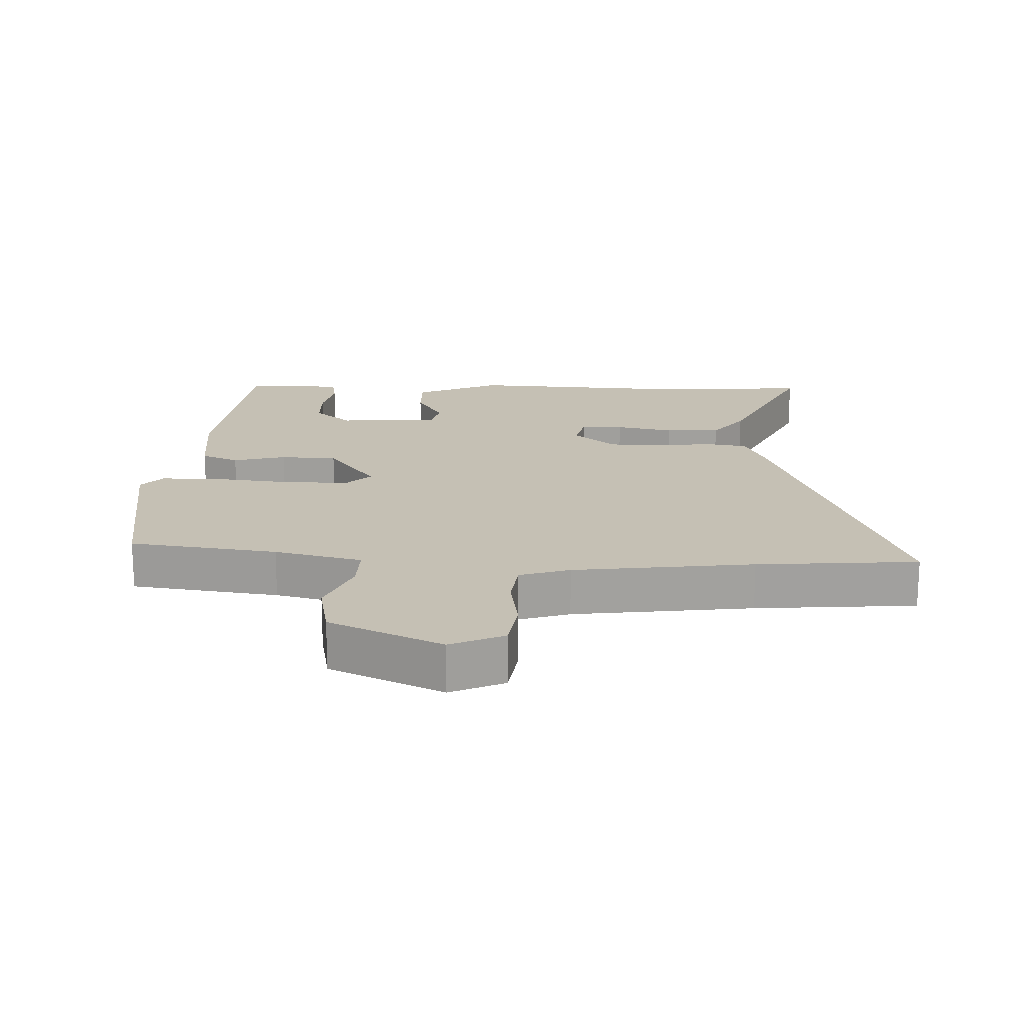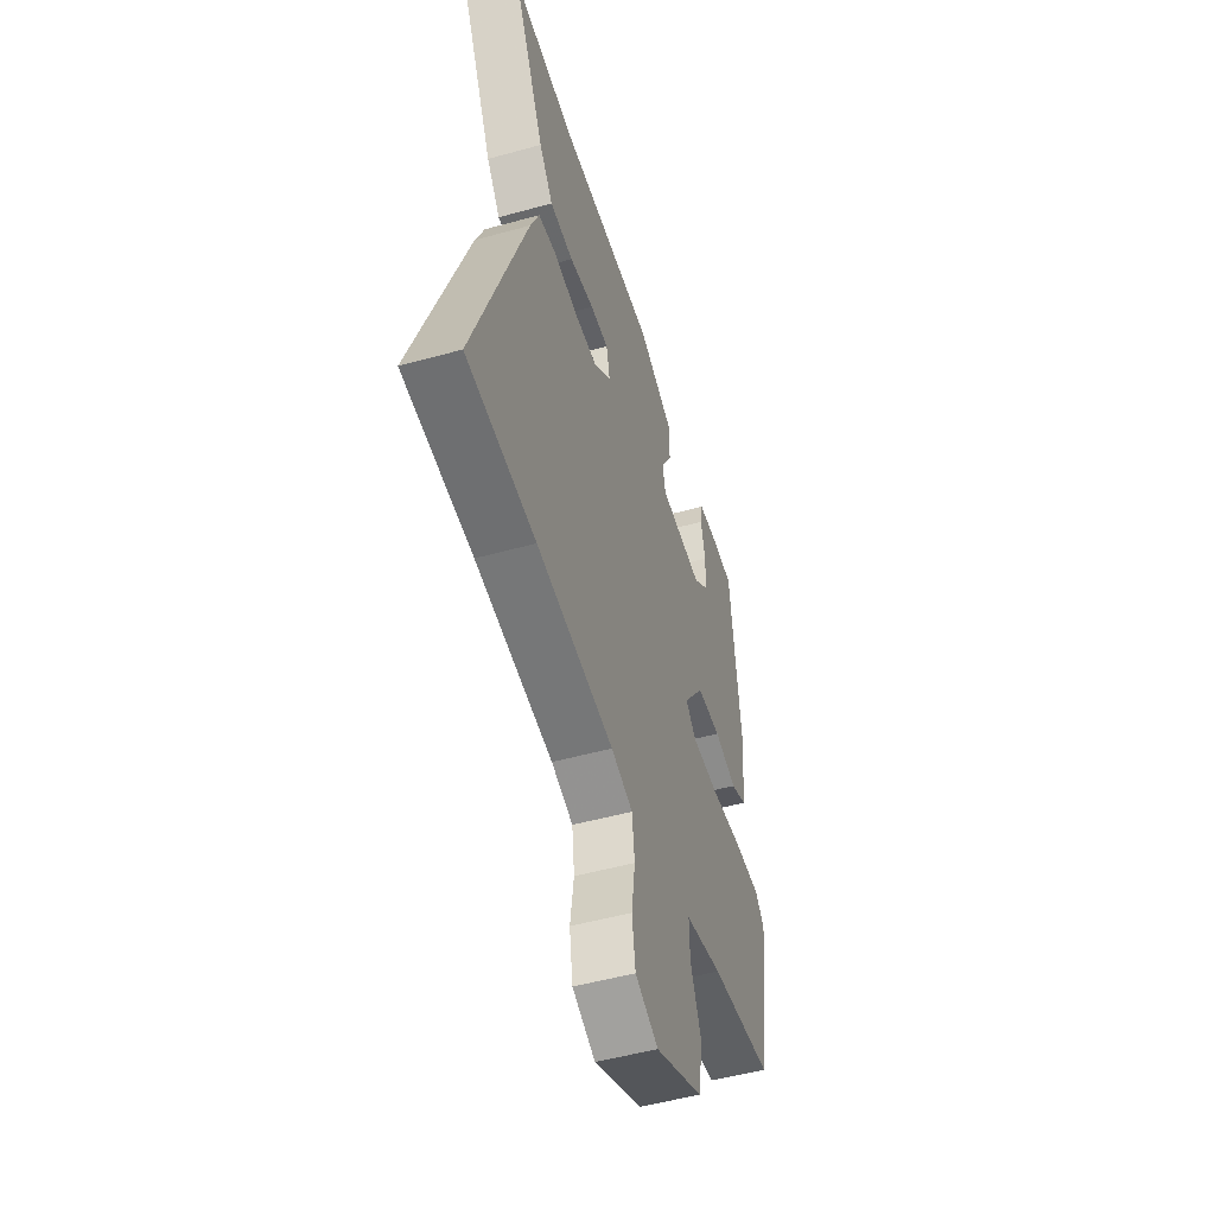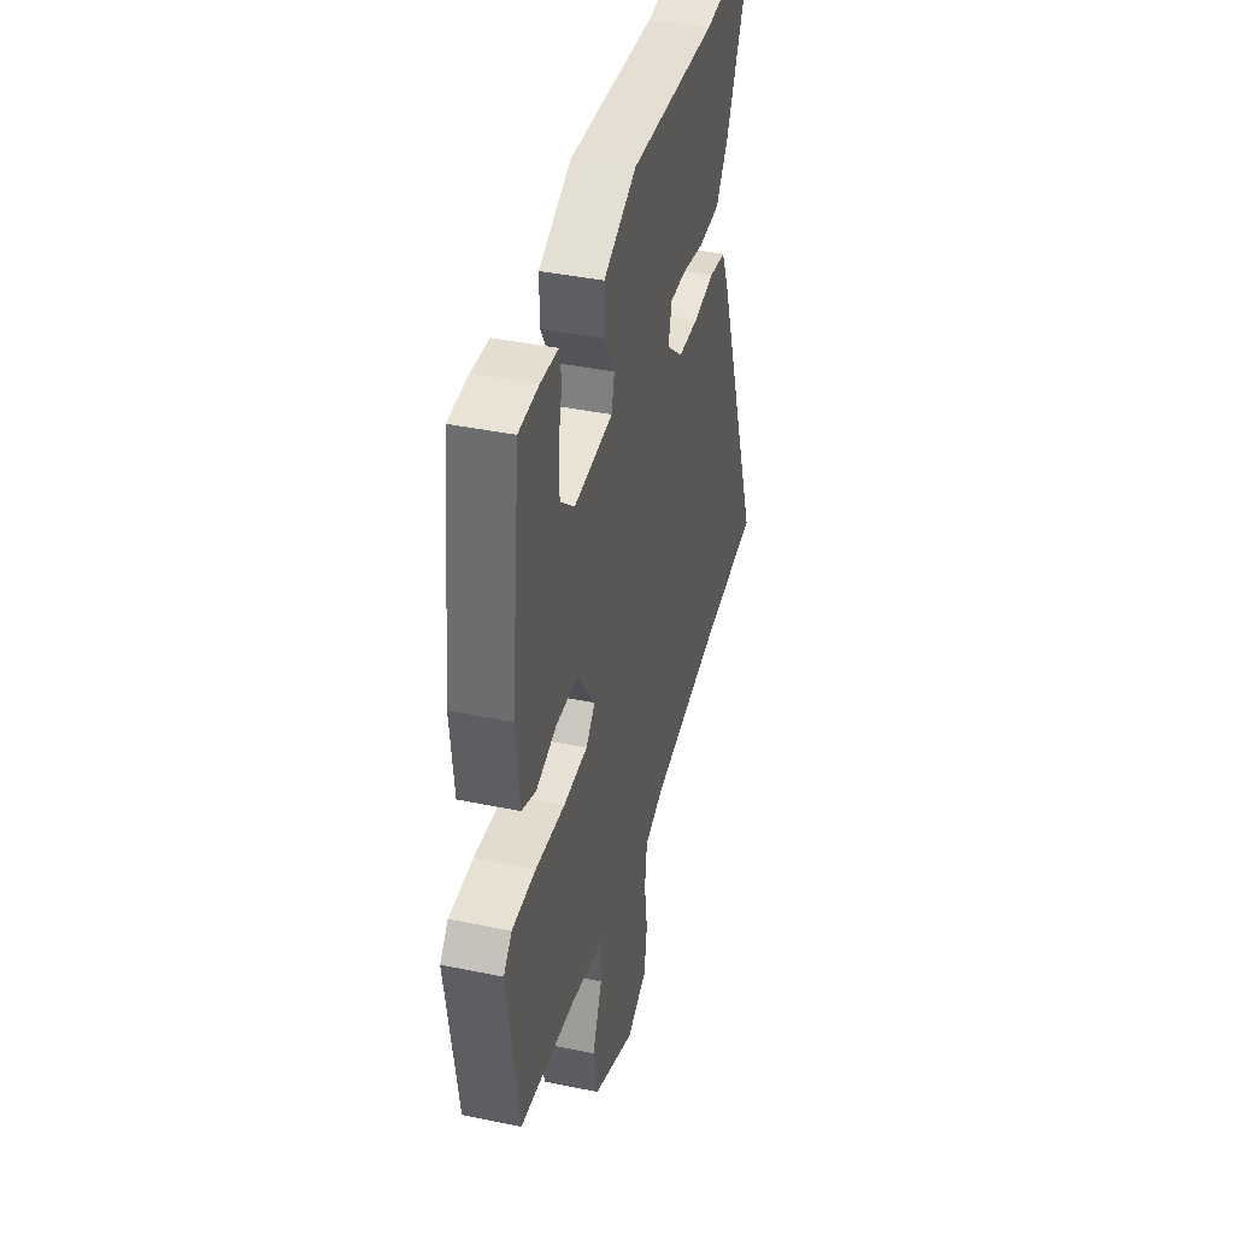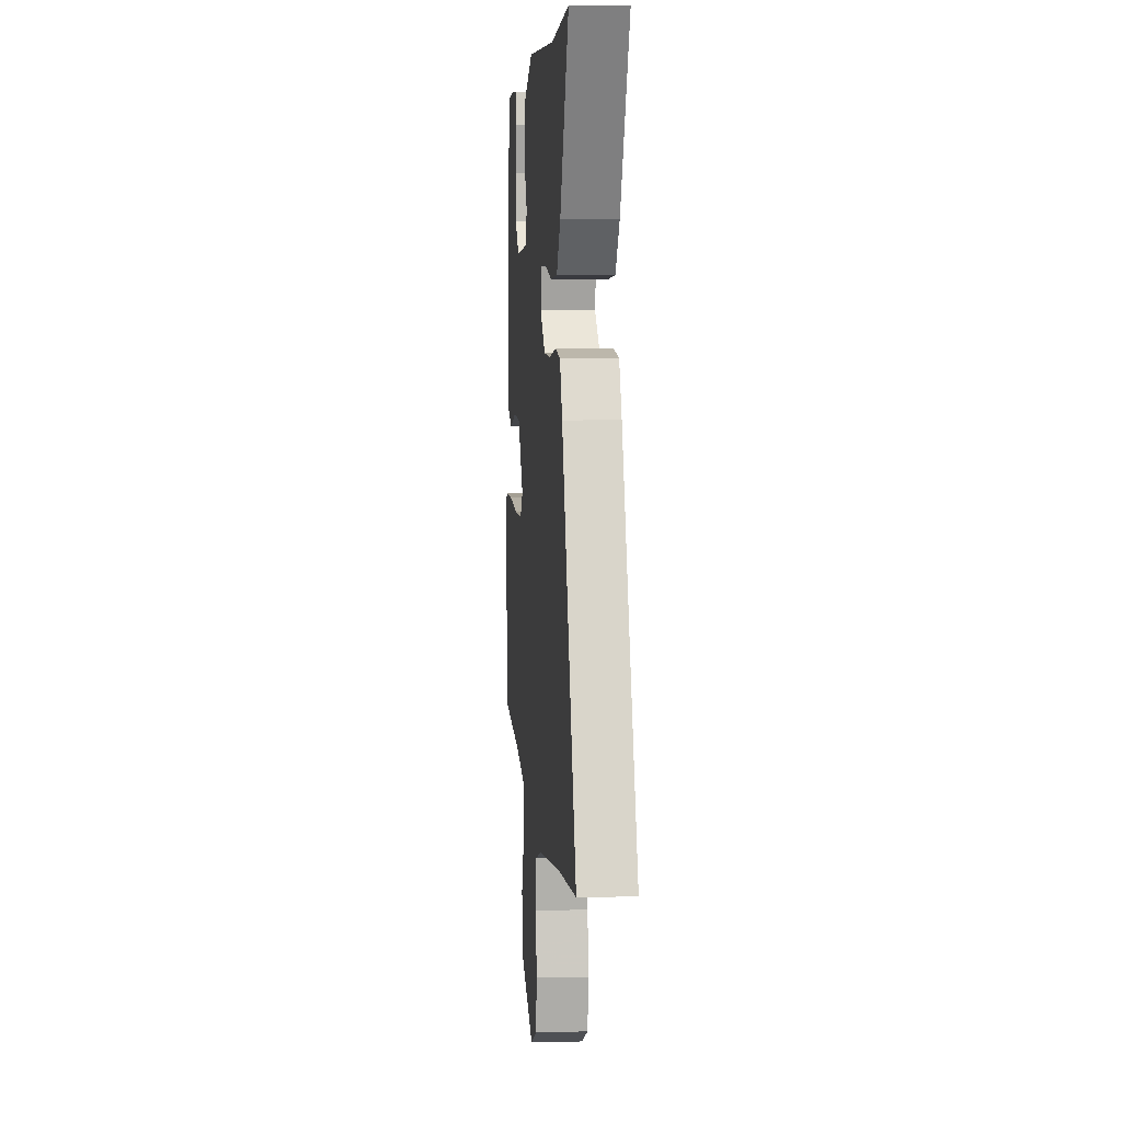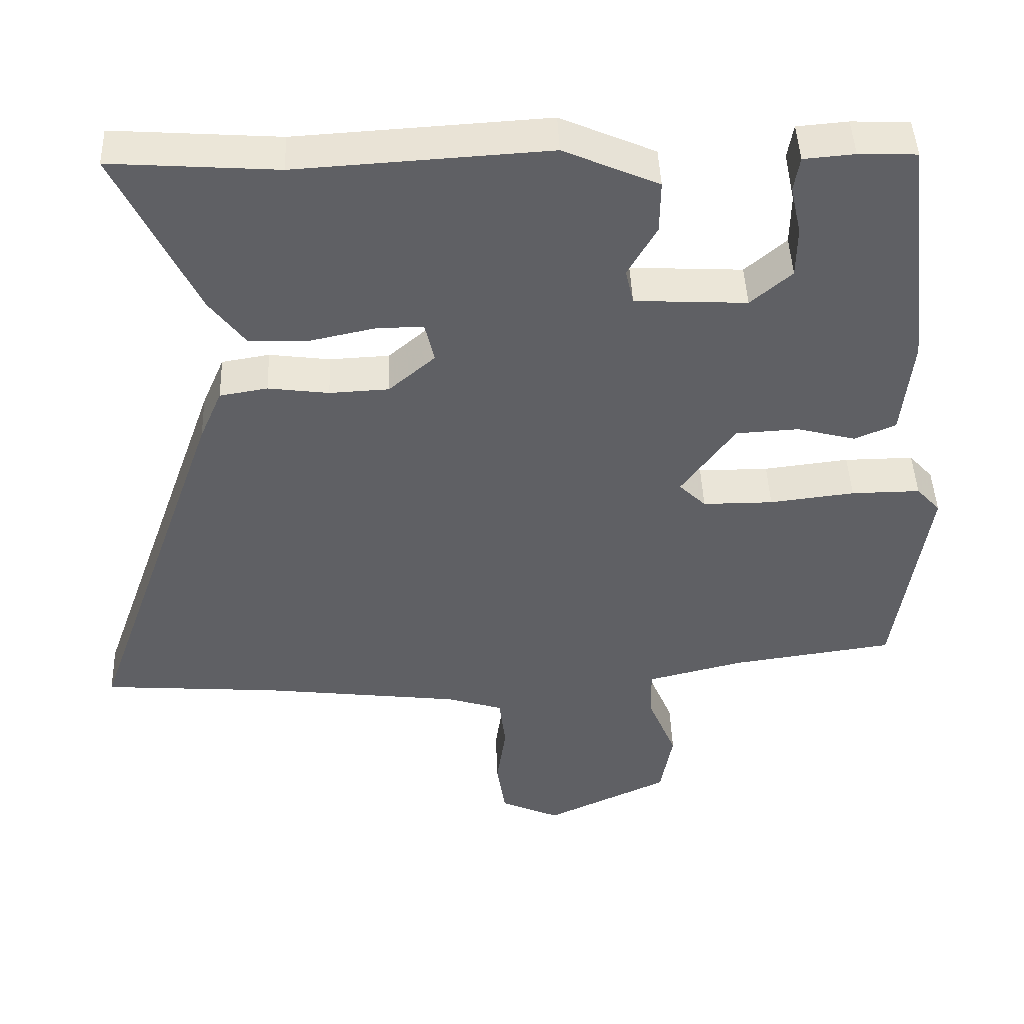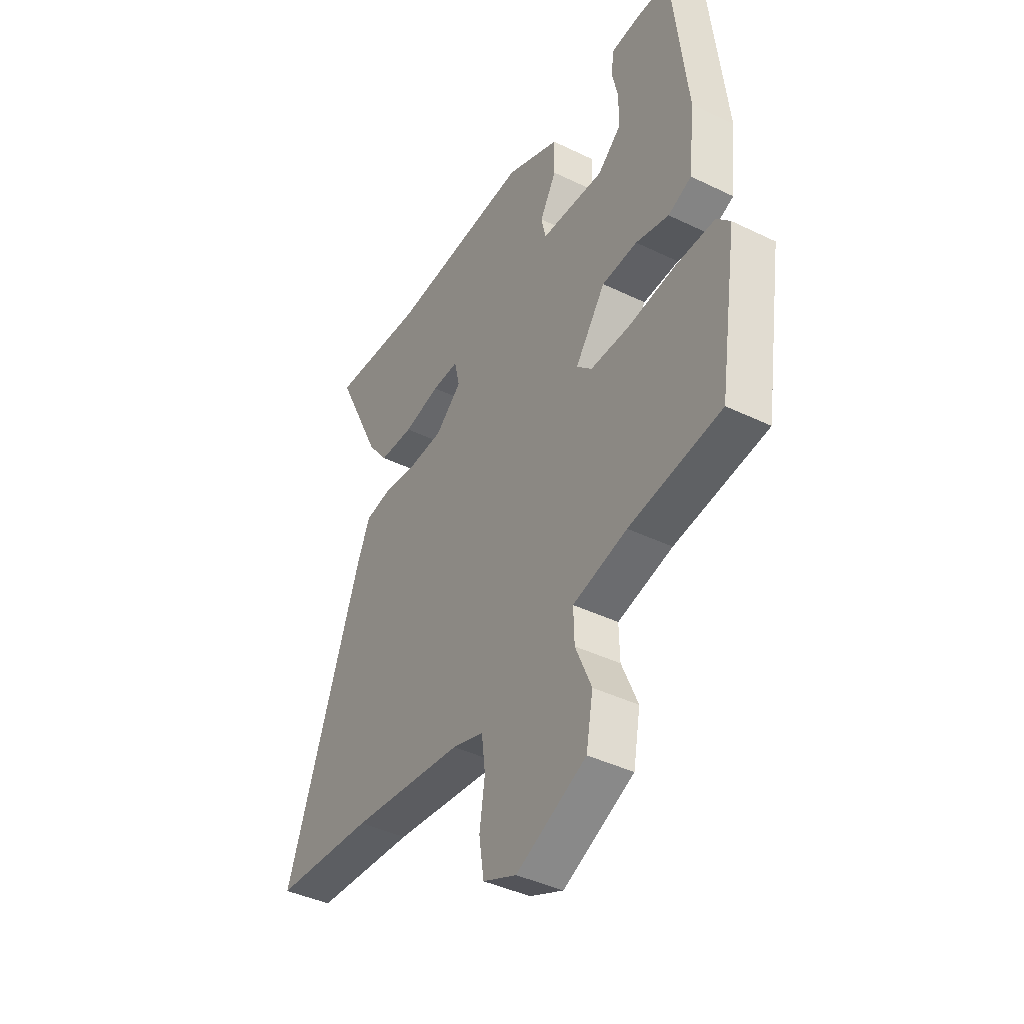
<metadata>
{"format":"obj","ext":"obj","renderer":"f3d","projection":"perspective","resolution":1024,"background":"white","views":[{"elev":18.4,"azim":-178.3,"up":"+Y"},{"elev":-50.7,"azim":-73.1,"up":"+Z"},{"elev":40.3,"azim":104.3,"up":"+Z"},{"elev":4.9,"azim":-94.8,"up":"+Z"},{"elev":44.8,"azim":-2.1,"up":"+Z"},{"elev":-41.2,"azim":59.4,"up":"+Z"}]}
</metadata>
<code>
v -0.588 0.07 0.506
v -0.358 0.07 0.49
v -0.011 0.07 0.511
v 0.12 0.07 0.454
v 0.119 0.07 0.381
v 0.079 0.07 0.311
v 0.09 0.07 0.262
v 0.245 0.07 0.254
v 0.302 0.07 0.303
v 0.303 0.07 0.373
v 0.288 0.07 0.442
v 0.296 0.07 0.489
v 0.366 0.07 0.495
v 0.446 0.07 0.492
v 0.484 0.07 0.162
v 0.469 0.07 0.024
v 0.412 0.07 0
v 0.331 0.07 0.021
v 0.244 0.07 0.016
v 0.17 0.07 -0.086
v 0.207 0.07 -0.122
v 0.304 0.07 -0.122
v 0.421 0.07 -0.108
v 0.516 0.07 -0.107
v 0.549 0.07 -0.143
v 0.504 0.07 -0.438
v 0.279 0.07 -0.47
v 0.146 0.07 -0.503
v 0.148 0.07 -0.573
v 0.187 0.07 -0.665
v 0.17 0.07 -0.758
v -0.001 0.07 -0.837
v -0.083 0.07 -0.801
v -0.095 0.07 -0.723
v -0.082 0.07 -0.634
v -0.091 0.07 -0.561
v -0.168 0.07 -0.537
v -0.443 0.07 -0.504
v -0.689 0.07 -0.486
v -0.503 0.07 0.039
v -0.472 0.07 0.111
v -0.406 0.07 0.122
v -0.322 0.07 0.111
v -0.24 0.07 0.115
v -0.176 0.07 0.17
v -0.189 0.07 0.226
v -0.254 0.07 0.225
v -0.343 0.07 0.206
v -0.427 0.07 0.209
v -0.476 0.07 0.273
v -0.588 0 0.506
v -0.358 0 0.49
v -0.011 0 0.511
v 0.12 0 0.454
v 0.119 0 0.381
v 0.079 0 0.311
v 0.09 0 0.262
v 0.245 0 0.254
v 0.302 0 0.303
v 0.303 0 0.373
v 0.288 0 0.442
v 0.296 0 0.489
v 0.366 0 0.495
v 0.446 0 0.492
v 0.484 0 0.162
v 0.469 0 0.024
v 0.412 0 0
v 0.331 0 0.021
v 0.244 0 0.016
v 0.17 0 -0.086
v 0.207 0 -0.122
v 0.304 0 -0.122
v 0.421 0 -0.108
v 0.516 0 -0.107
v 0.549 0 -0.143
v 0.504 0 -0.438
v 0.279 0 -0.47
v 0.146 0 -0.503
v 0.148 0 -0.573
v 0.187 0 -0.665
v 0.17 0 -0.758
v -0.001 0 -0.837
v -0.083 0 -0.801
v -0.095 0 -0.723
v -0.082 0 -0.634
v -0.091 0 -0.561
v -0.168 0 -0.537
v -0.443 0 -0.504
v -0.689 0 -0.486
v -0.503 0 0.039
v -0.472 0 0.111
v -0.406 0 0.122
v -0.322 0 0.111
v -0.24 0 0.115
v -0.176 0 0.17
v -0.189 0 0.226
v -0.254 0 0.225
v -0.343 0 0.206
v -0.427 0 0.209
v -0.476 0 0.273
f 47 48 49 50
f 46 47 50 1
f 40 41 42 43
f 38 39 40 43
f 37 38 43 44
f 36 37 44 45
f 32 33 34 35
f 32 35 36 45
f 29 30 31 32
f 28 29 32 45
f 24 25 26 27
f 22 23 24 27
f 21 22 27 28
f 20 21 28 45
f 15 16 17 18
f 15 18 19
f 14 15 19
f 10 11 12 13
f 9 10 13 14
f 3 4 5 6
f 2 3 6 7
f 46 1 2 7
f 45 46 7 8
f 20 45 8
f 9 14 19 20
f 8 9 20
f 100 99 98 97
f 51 100 97 96
f 93 92 91 90
f 93 90 89 88
f 94 93 88 87
f 95 94 87 86
f 85 84 83 82
f 95 86 85 82
f 82 81 80 79
f 95 82 79 78
f 77 76 75 74
f 77 74 73 72
f 78 77 72 71
f 95 78 71 70
f 68 67 66 65
f 69 68 65
f 69 65 64
f 63 62 61 60
f 64 63 60 59
f 56 55 54 53
f 57 56 53 52
f 57 52 51 96
f 58 57 96 95
f 58 95 70
f 70 69 64 59
f 70 59 58
f 1 51 52 2
f 2 52 53 3
f 3 53 54 4
f 4 54 55 5
f 5 55 56 6
f 6 56 57 7
f 7 57 58 8
f 8 58 59 9
f 9 59 60 10
f 10 60 61 11
f 11 61 62 12
f 12 62 63 13
f 13 63 64 14
f 14 64 65 15
f 15 65 66 16
f 16 66 67 17
f 17 67 68 18
f 18 68 69 19
f 19 69 70 20
f 20 70 71 21
f 21 71 72 22
f 22 72 73 23
f 23 73 74 24
f 24 74 75 25
f 25 75 76 26
f 26 76 77 27
f 27 77 78 28
f 28 78 79 29
f 29 79 80 30
f 30 80 81 31
f 31 81 82 32
f 32 82 83 33
f 33 83 84 34
f 34 84 85 35
f 35 85 86 36
f 36 86 87 37
f 37 87 88 38
f 38 88 89 39
f 39 89 90 40
f 40 90 91 41
f 41 91 92 42
f 42 92 93 43
f 43 93 94 44
f 44 94 95 45
f 45 95 96 46
f 46 96 97 47
f 47 97 98 48
f 48 98 99 49
f 49 99 100 50
f 50 100 51 1

</code>
